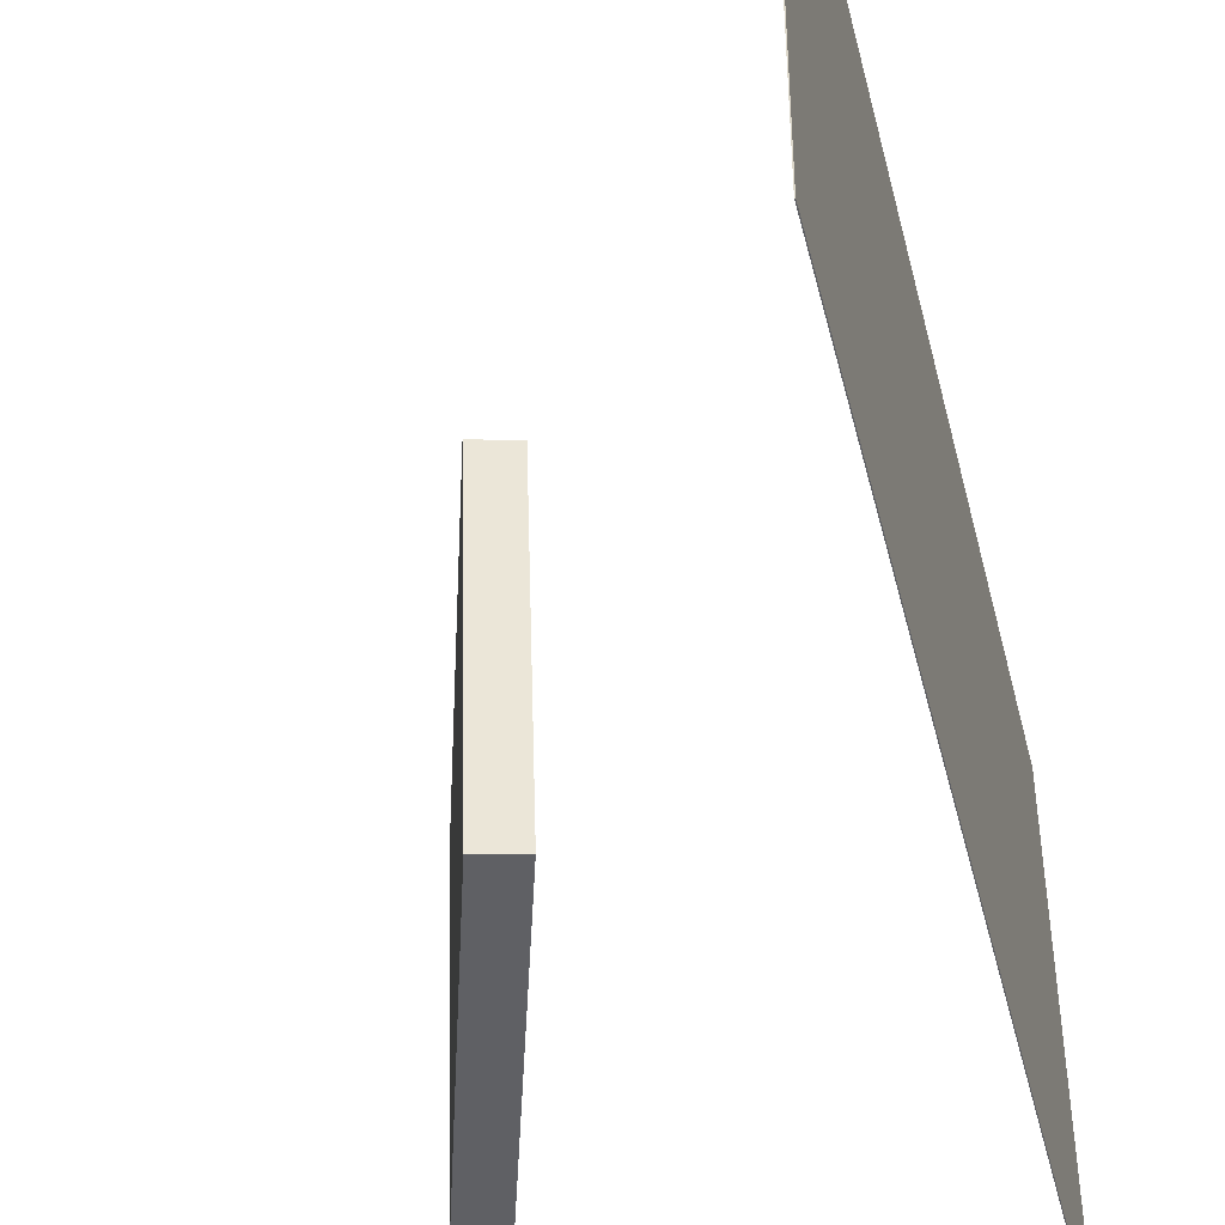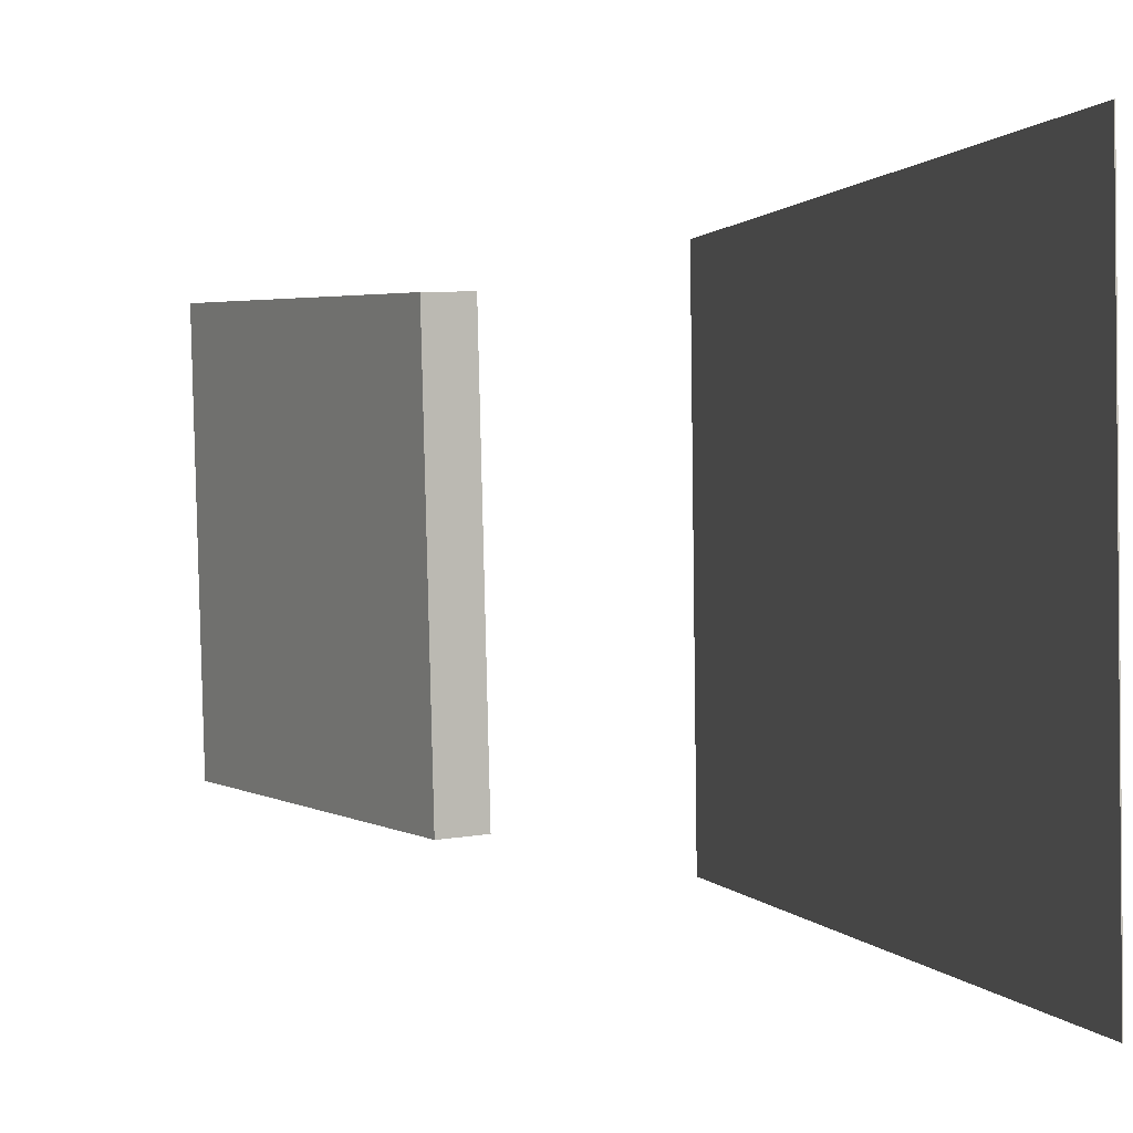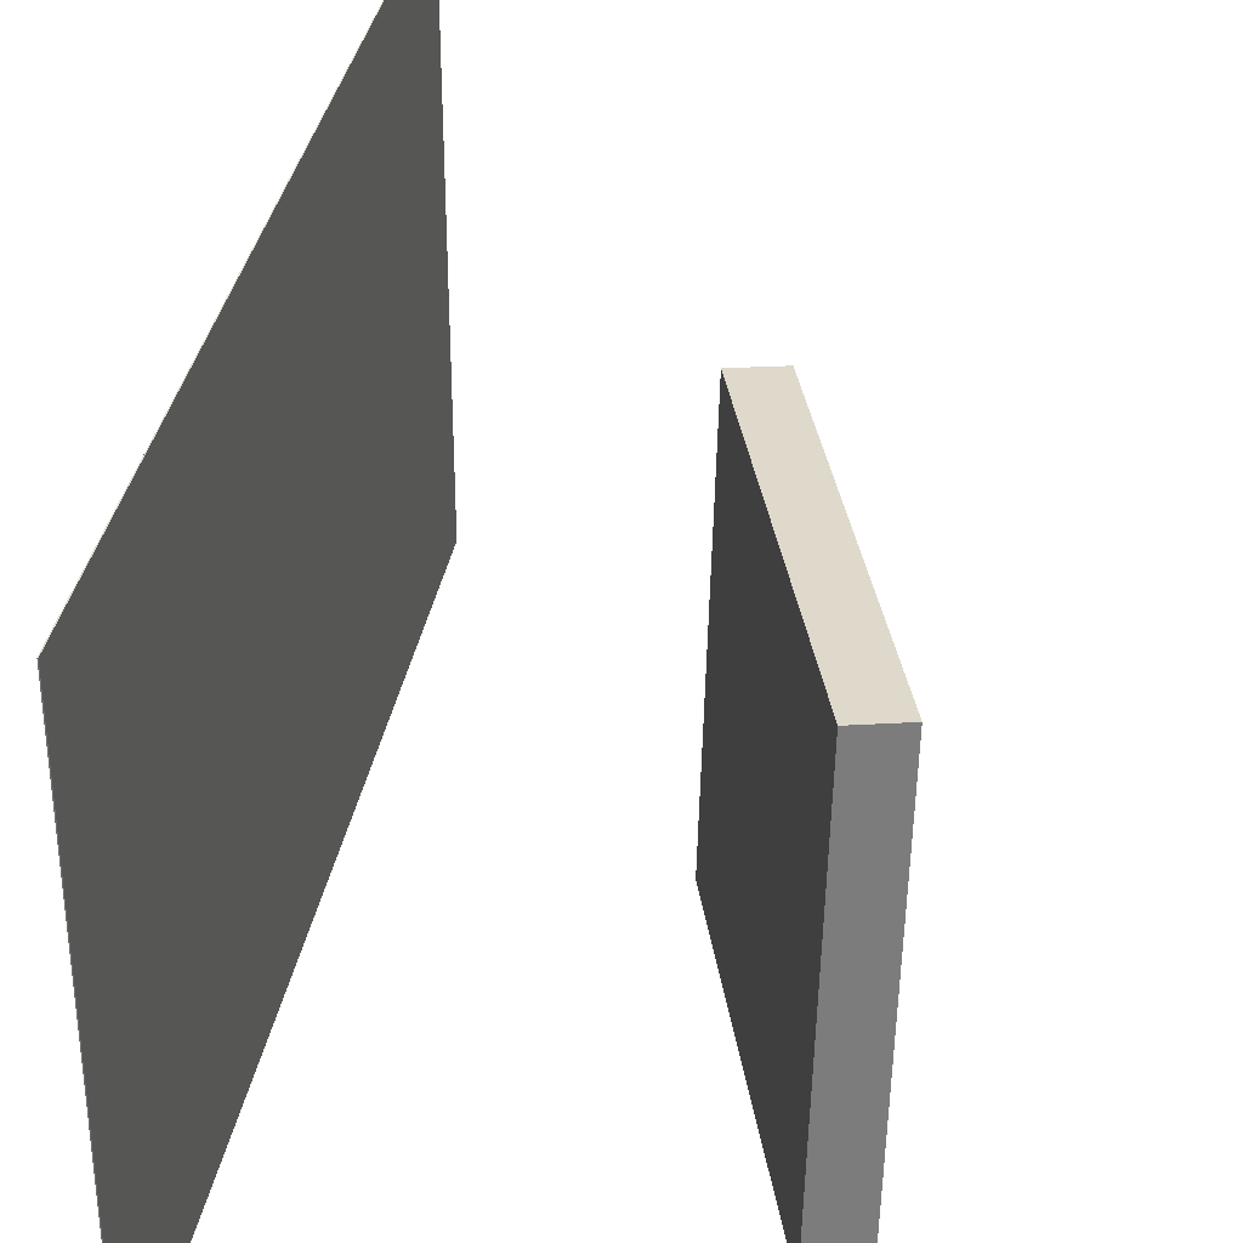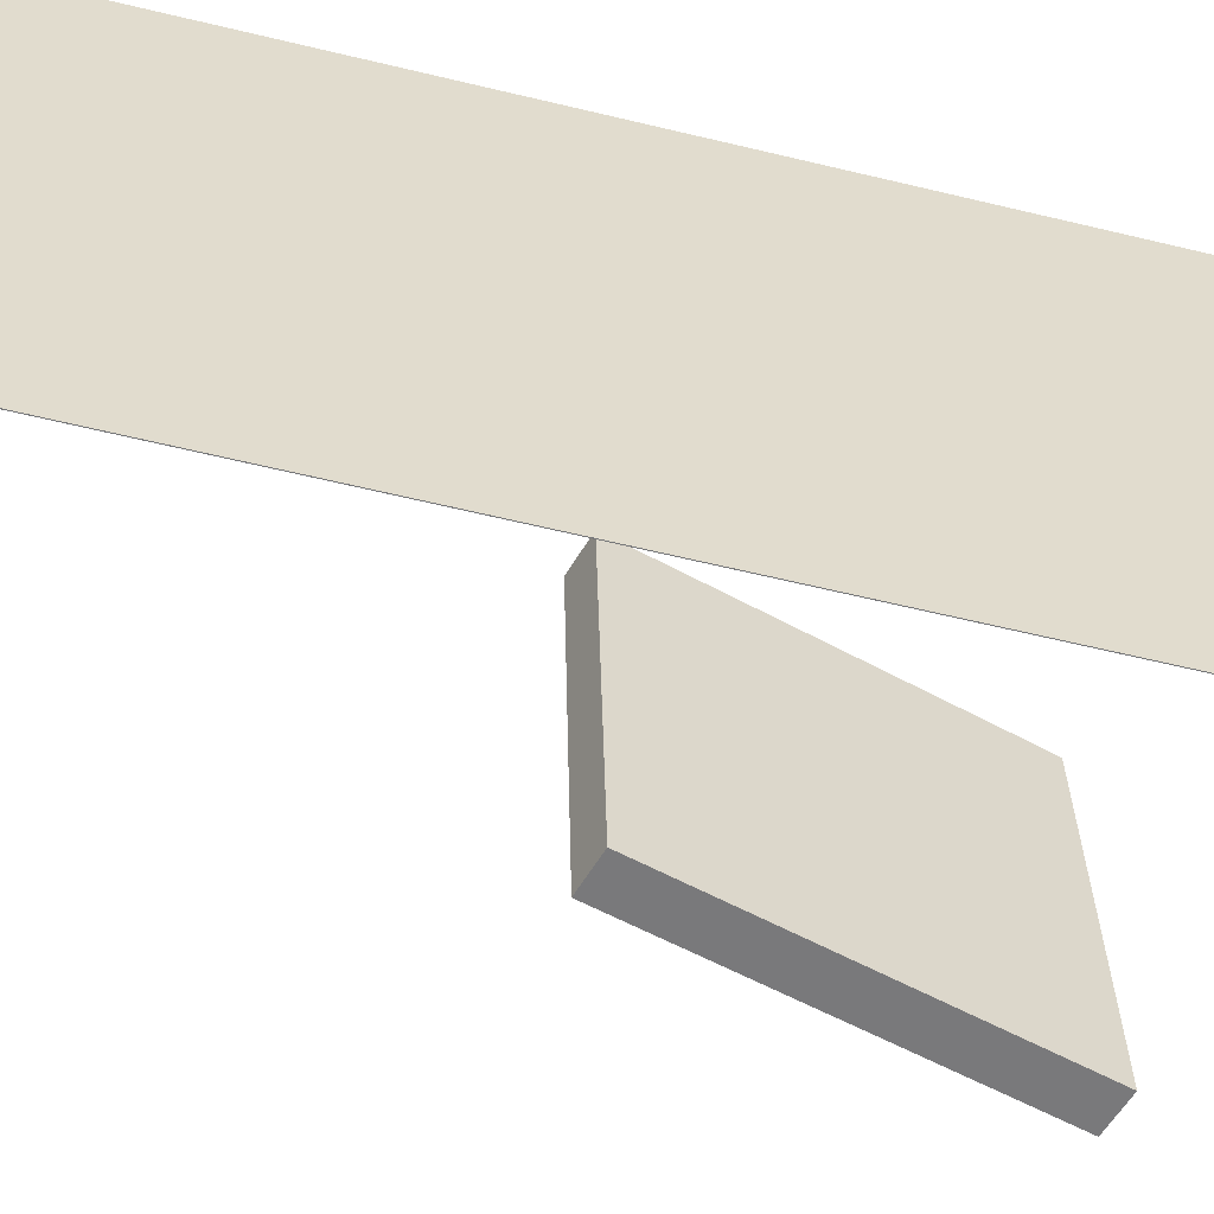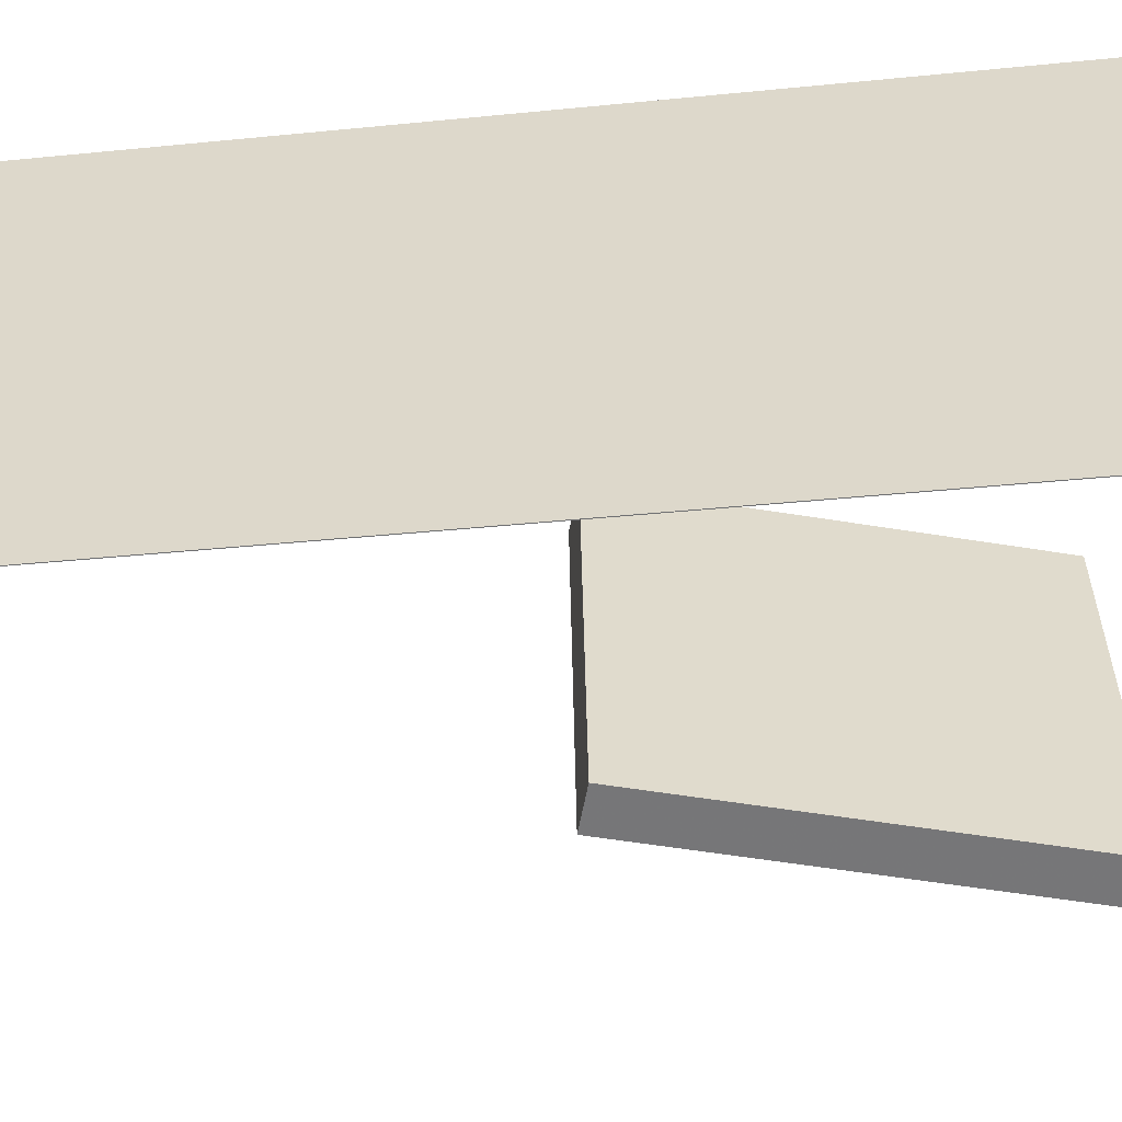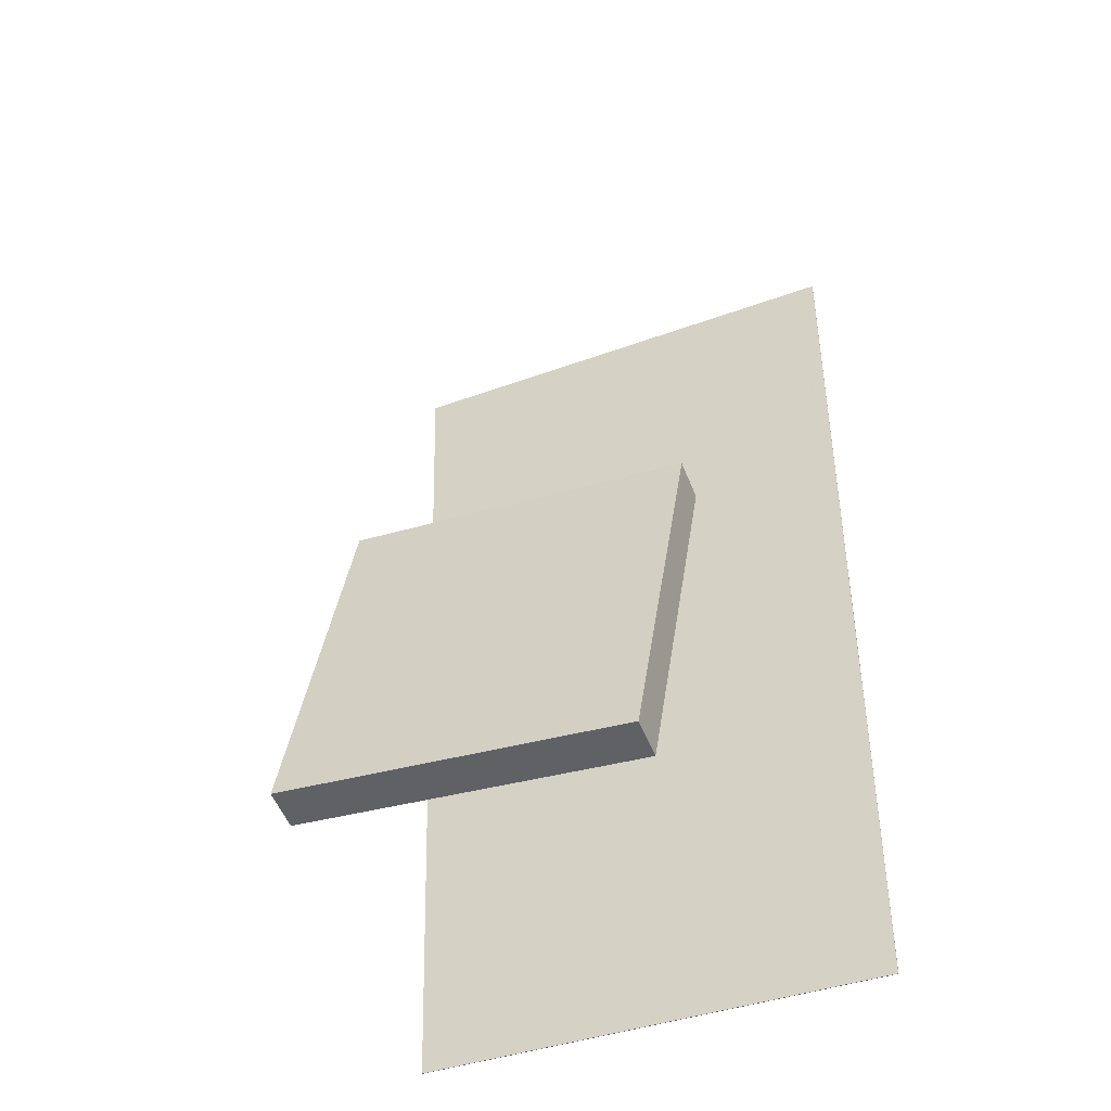
<metadata>
{"format":"obj","ext":"obj","renderer":"f3d","projection":"perspective","resolution":1024,"background":"white","views":[{"elev":-45.8,"azim":-164.1,"up":"+Z"},{"elev":2.7,"azim":169.3,"up":"+Z"},{"elev":32.1,"azim":11.5,"up":"+Z"},{"elev":-56.4,"azim":-101.4,"up":"+Z"},{"elev":-55.2,"azim":-81.2,"up":"+Z"},{"elev":-34.4,"azim":115.0,"up":"+Y"}]}
</metadata>
<code>
v -0.1283 -0.3742 -0.2537
v -0.1263 -0.3902 0.1991
v -0.1289 -0.3742 -0.2537
v -0.127 -0.3902 0.1991
v -0.1545 0.4266 -0.2252
v -0.1525 0.4106 0.2276
v -0.1551 0.4265 -0.2252
v -0.1532 0.4105 0.2276
f 1.0 7.0 5.0
f 1.0 3.0 7.0
f 1.0 4.0 3.0
f 1.0 2.0 4.0
f 3.0 8.0 7.0
f 3.0 4.0 8.0
f 5.0 7.0 8.0
f 5.0 8.0 6.0
f 1.0 5.0 6.0
f 1.0 6.0 2.0
f 2.0 6.0 8.0
f 2.0 8.0 4.0
v 0.1918 -0.3062 -0.1681
v 0.2004 -0.3008 0.1499
v 0.08384 0.009156 -0.1705
v 0.09247 0.01457 0.1475
v 0.2269 -0.2942 -0.1692
v 0.2356 -0.2888 0.1488
v 0.119 0.02118 -0.1717
v 0.1276 0.0266 0.1463
f 9.0 15.0 13.0
f 9.0 11.0 15.0
f 9.0 12.0 11.0
f 9.0 10.0 12.0
f 11.0 16.0 15.0
f 11.0 12.0 16.0
f 13.0 15.0 16.0
f 13.0 16.0 14.0
f 9.0 13.0 14.0
f 9.0 14.0 10.0
f 10.0 14.0 16.0
f 10.0 16.0 12.0

</code>
